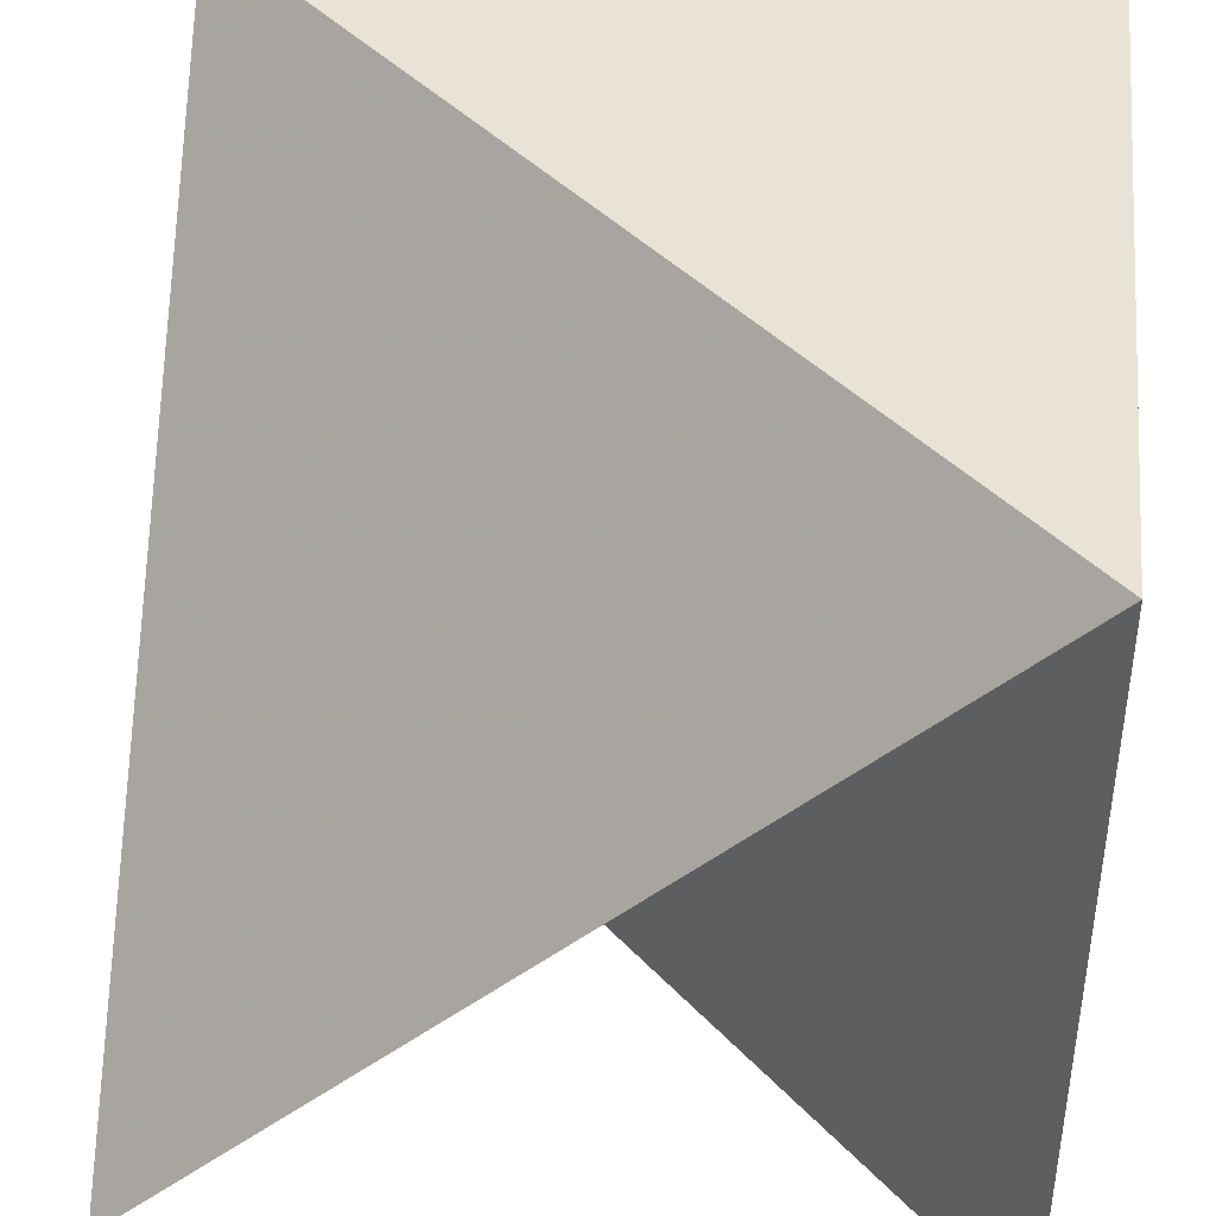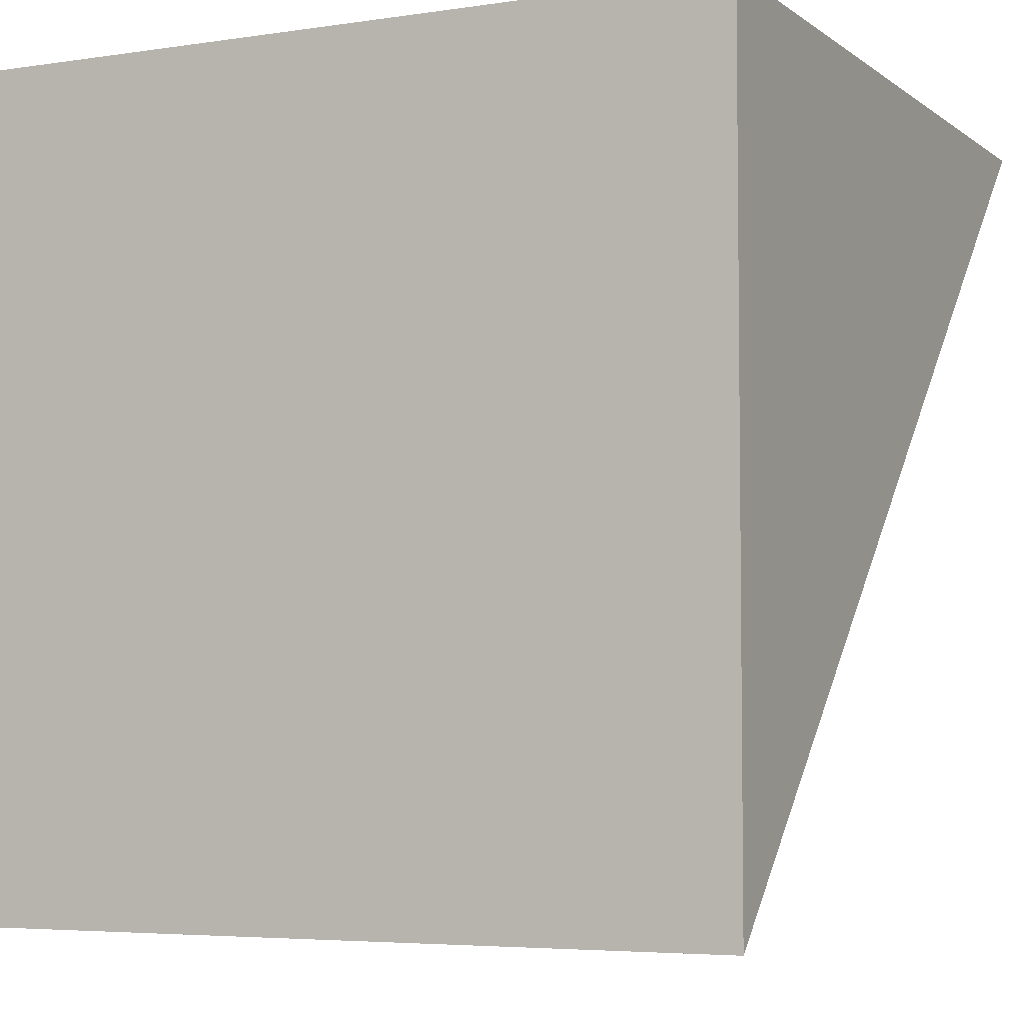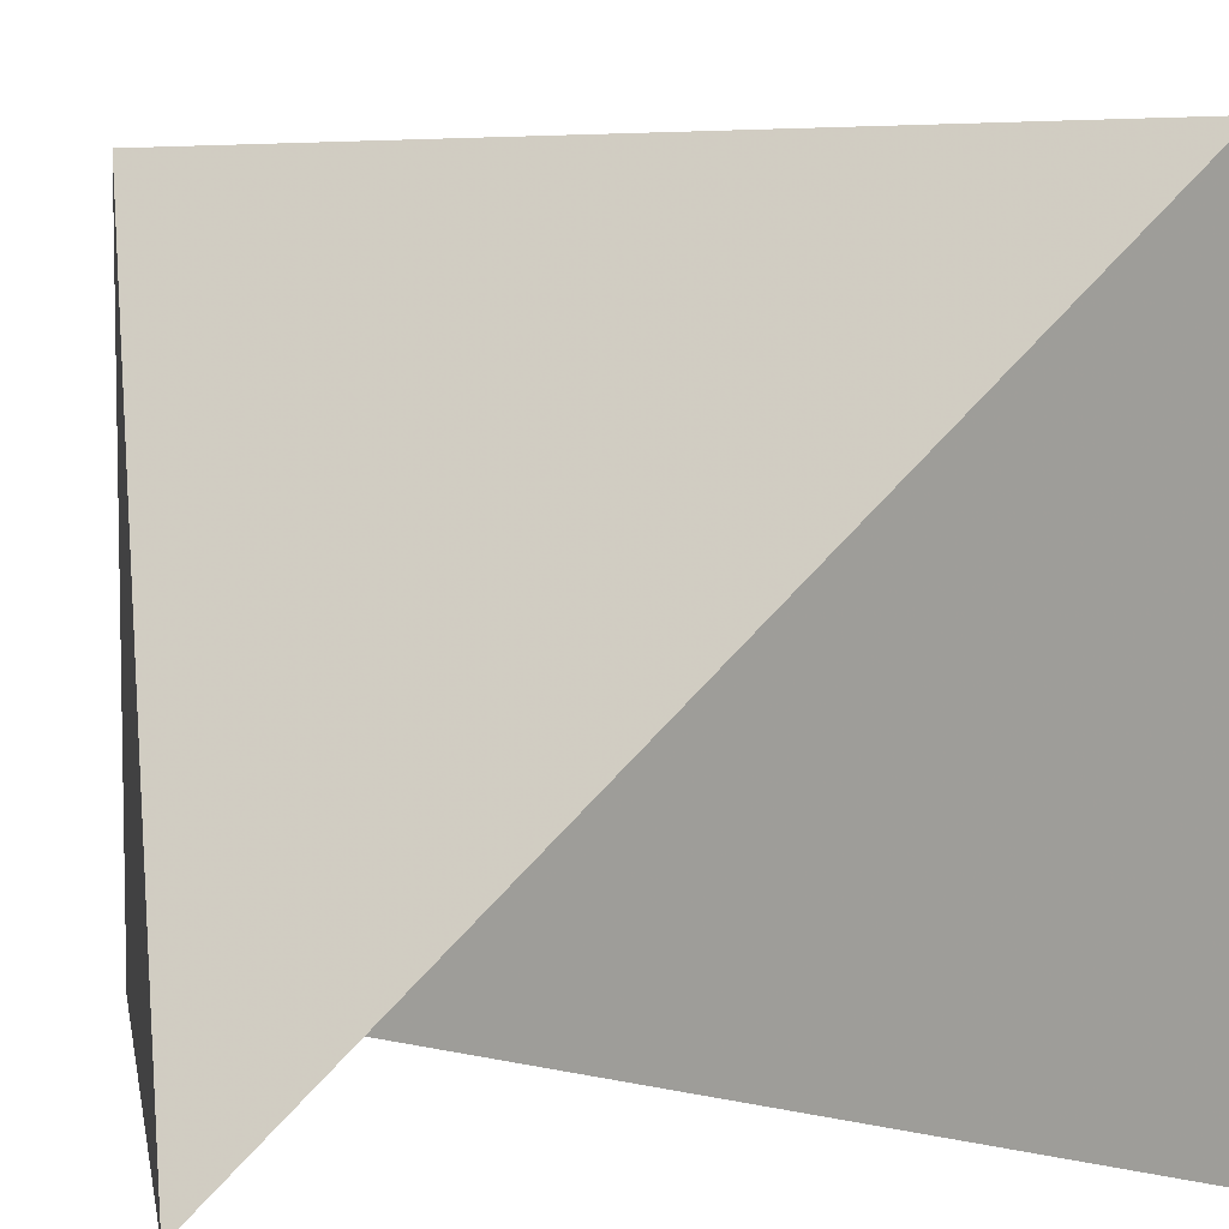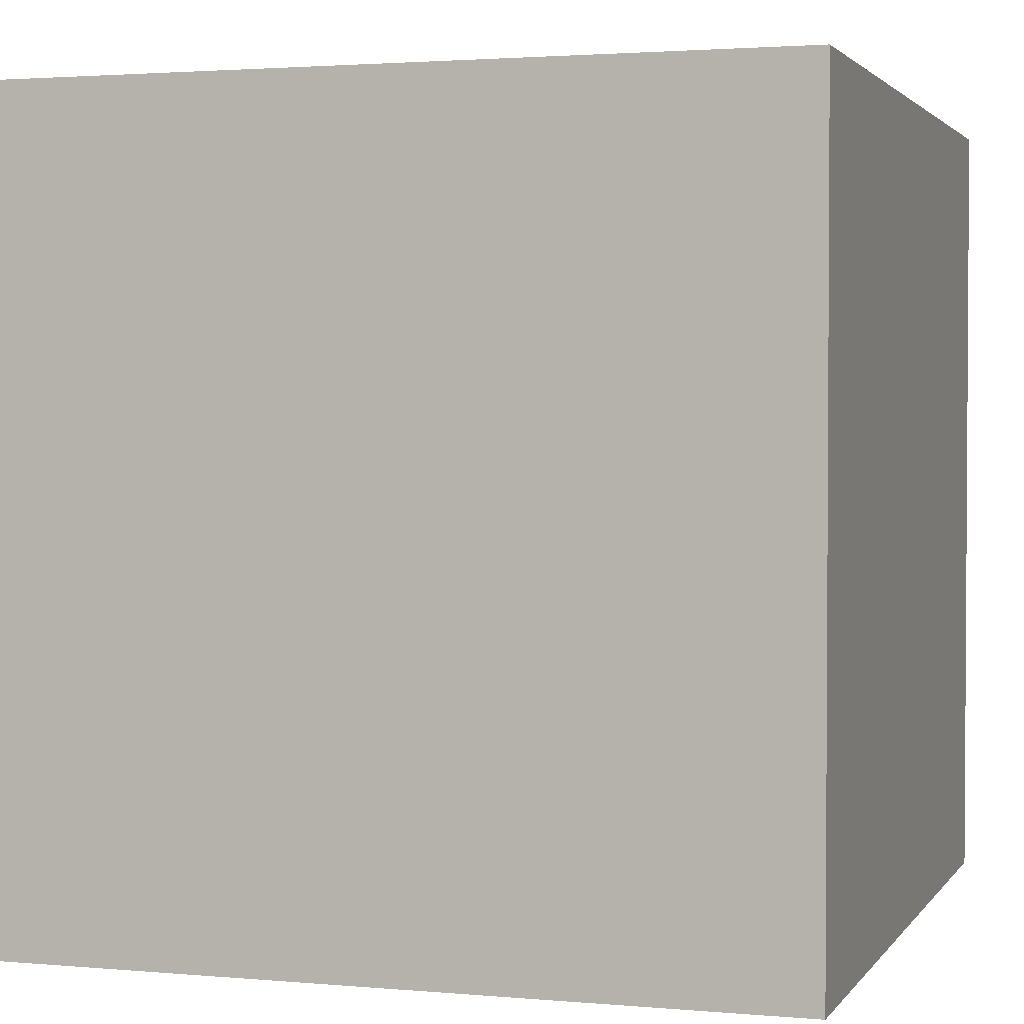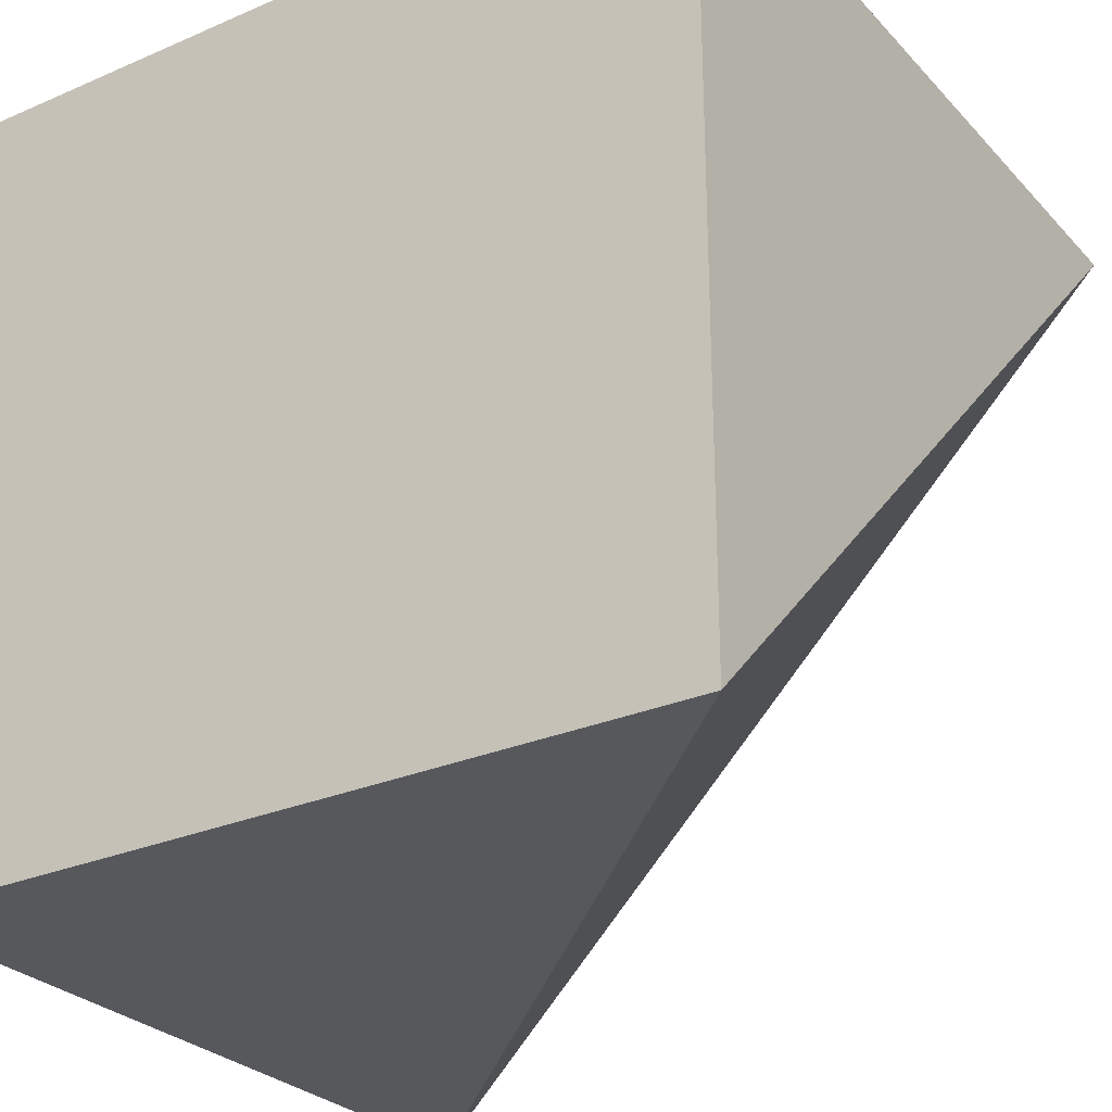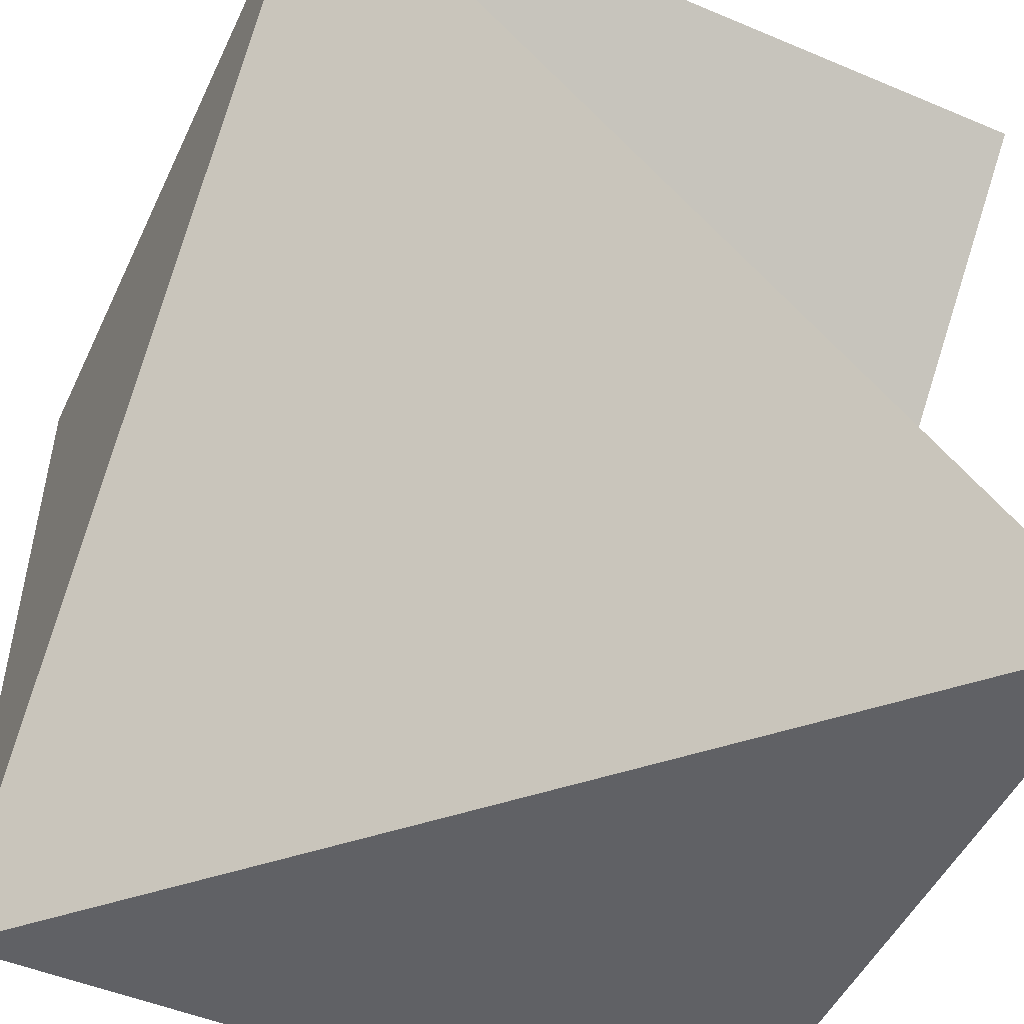
<metadata>
{"format":"obj","ext":"obj","renderer":"f3d","projection":"perspective","resolution":1024,"background":"white","views":[{"elev":41.6,"azim":96.4,"up":"+Z"},{"elev":-4.9,"azim":-64.0,"up":"+Y"},{"elev":6.2,"azim":79.6,"up":"+Z"},{"elev":2.2,"azim":-162.2,"up":"+Z"},{"elev":-28.0,"azim":-56.7,"up":"+Y"},{"elev":-49.9,"azim":65.2,"up":"+Y"}]}
</metadata>
<code>
o cube
v 0 0 0
v 0 0 0
v 0 0.5 0
v 0.5 0.5 0
v 0.5 0 0
v 0 0 0.5
v 0 0.5 0.5
v 0.5 0.5 0.5
v 0.5 0 0.5
f 1 2 3
f 1 3 4
f 4 3 7
f 4 7 8
f 8 7 6
f 8 6 5
f 5 6 2
f 5 2 1
f 2 6 7
f 2 7 3
f 8 5 1
f 8 1 4

</code>
